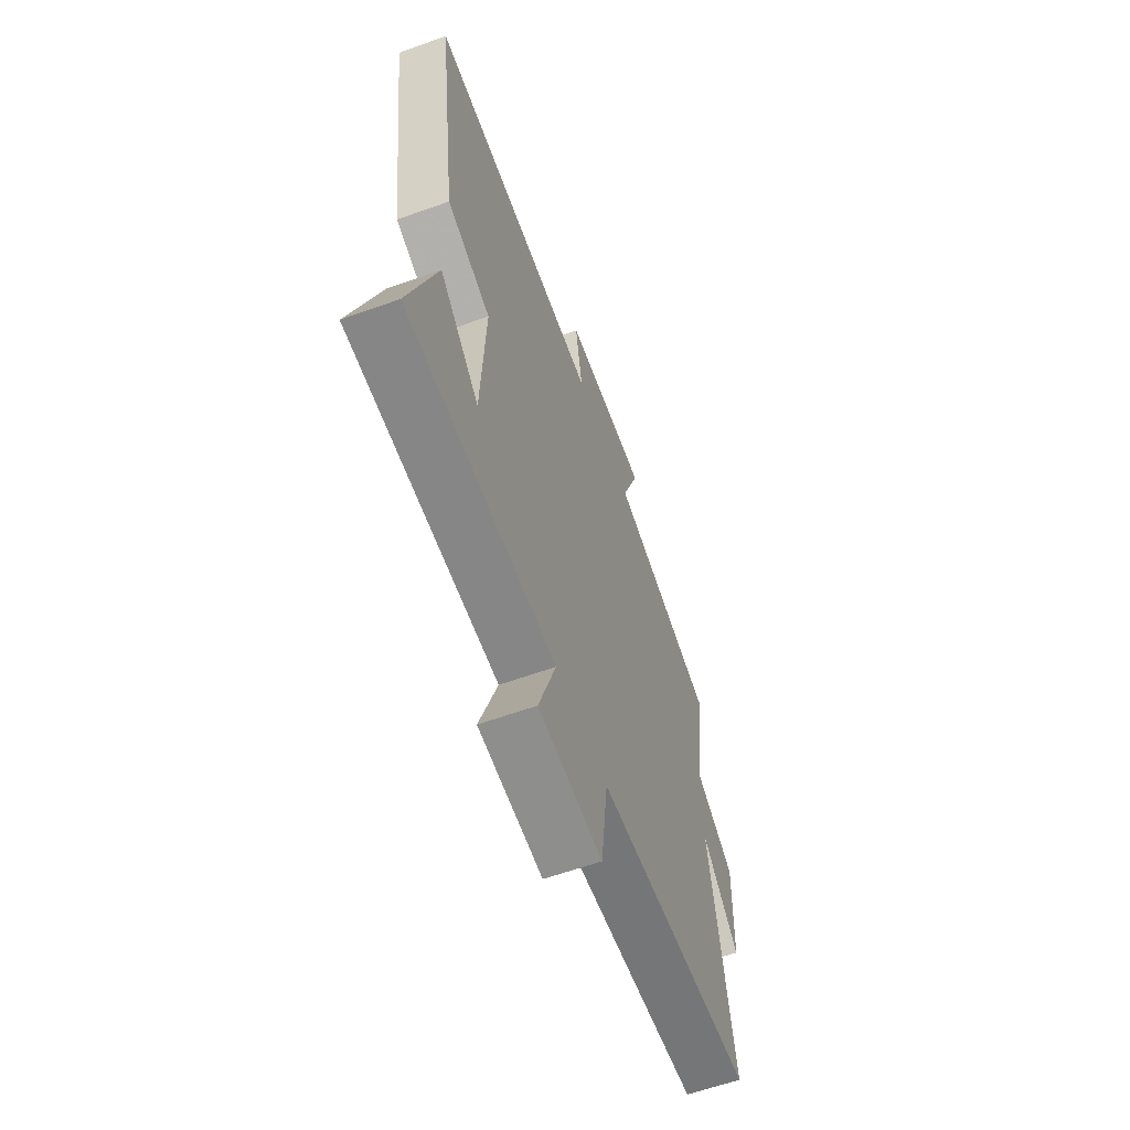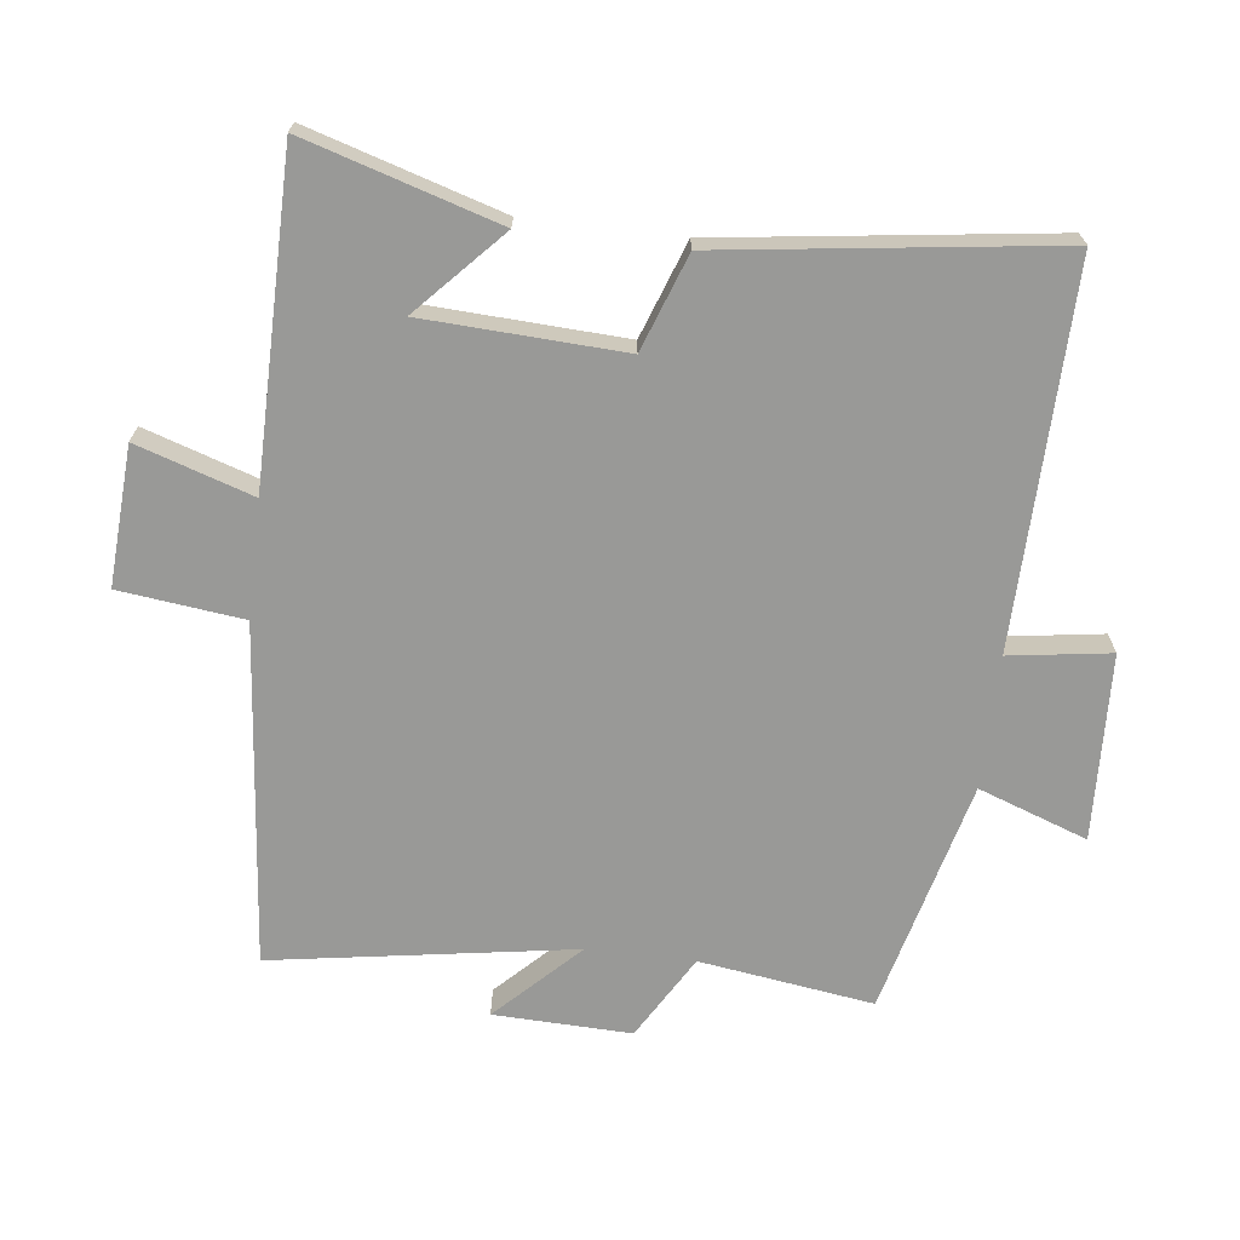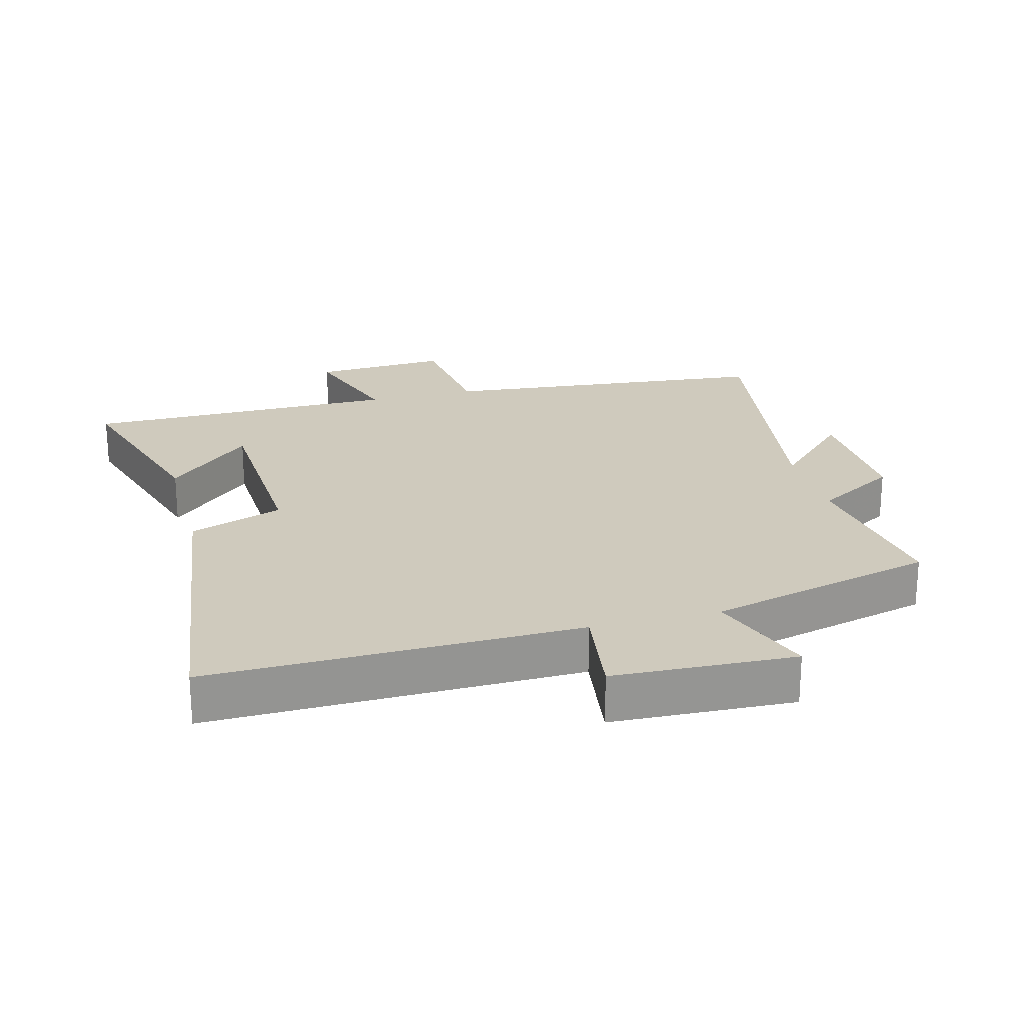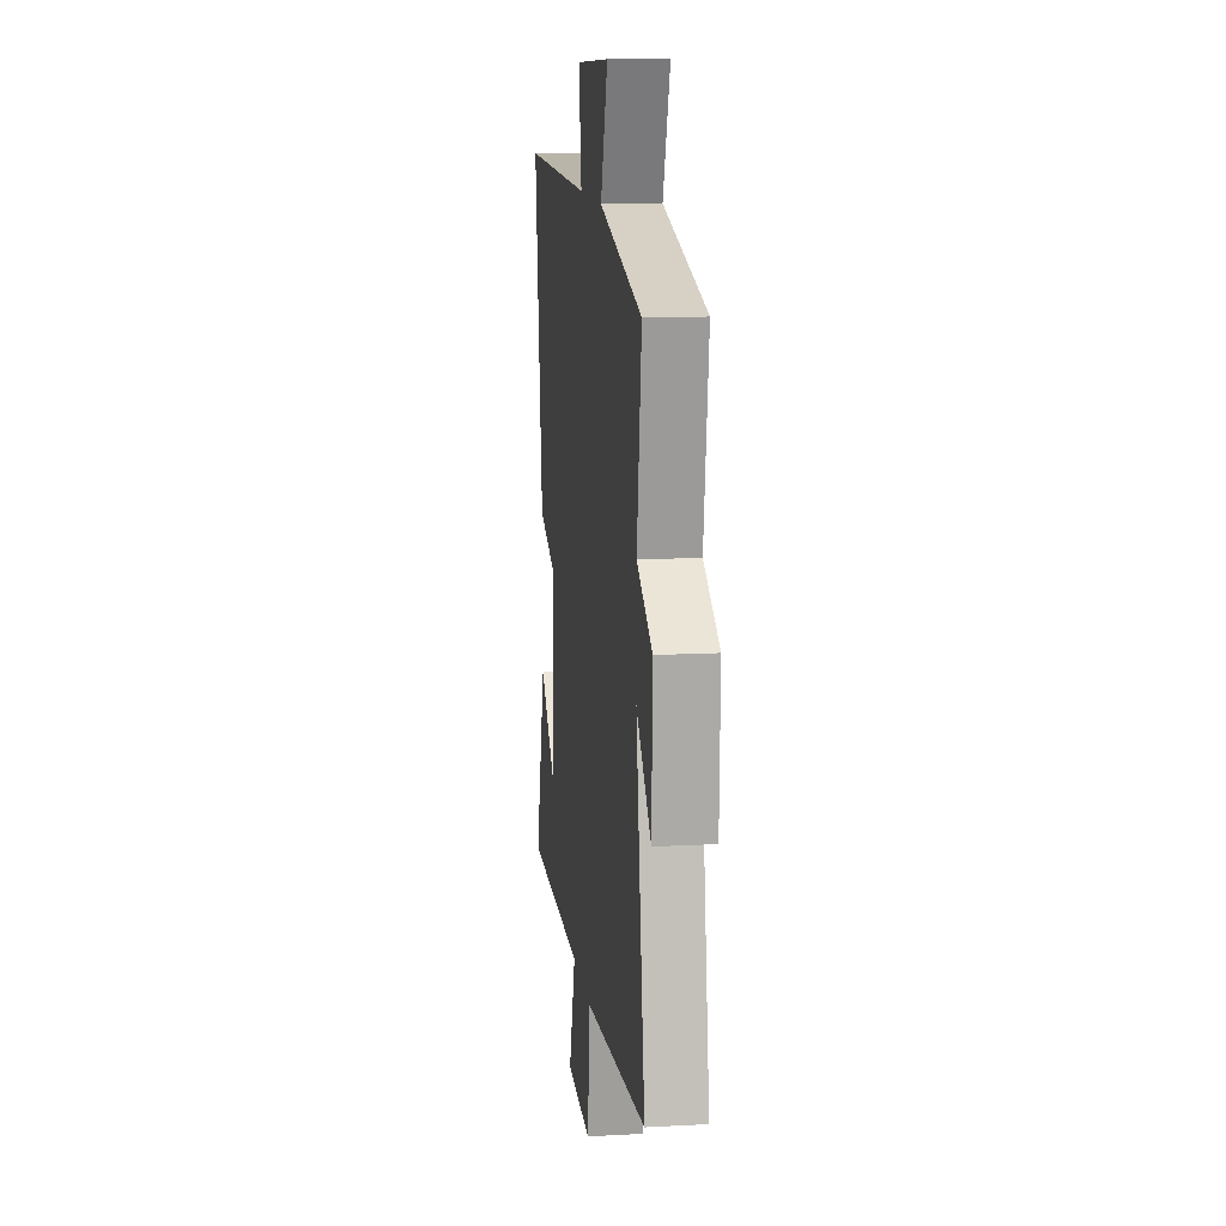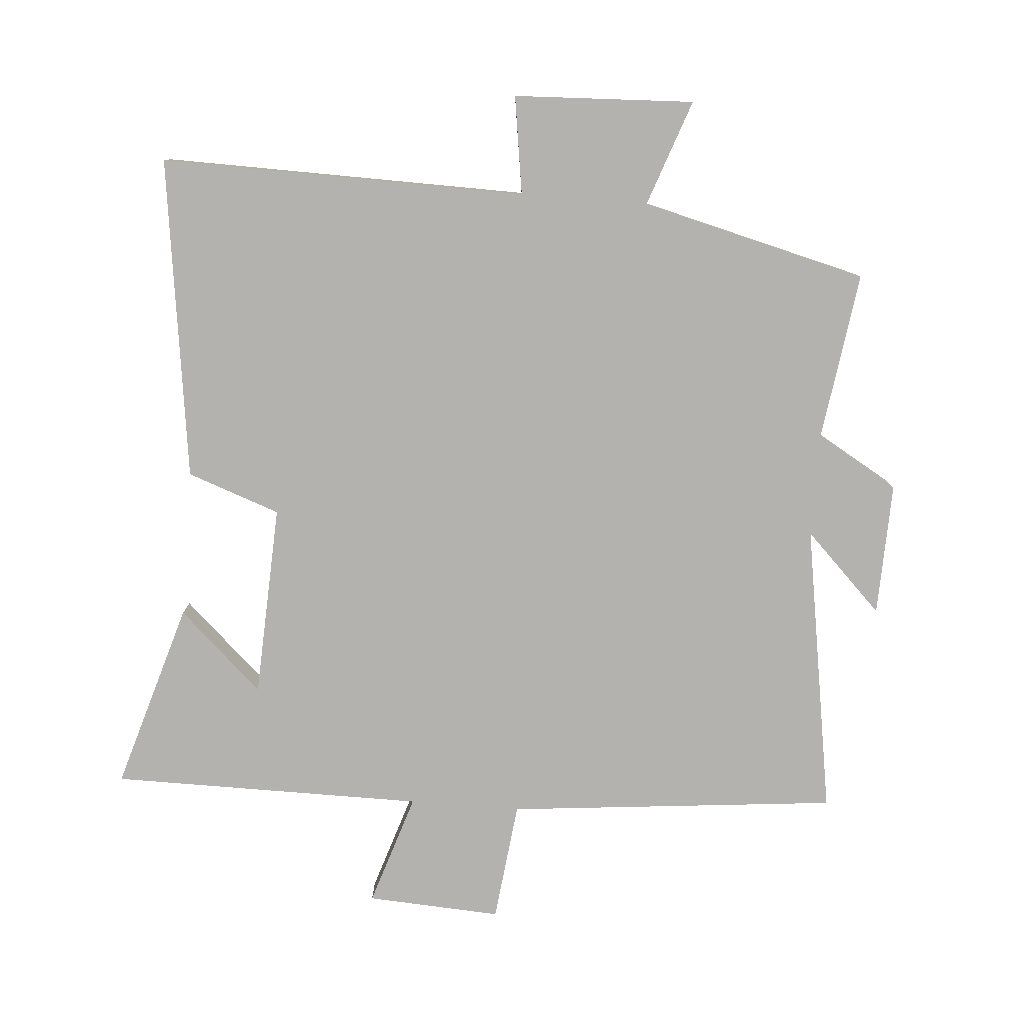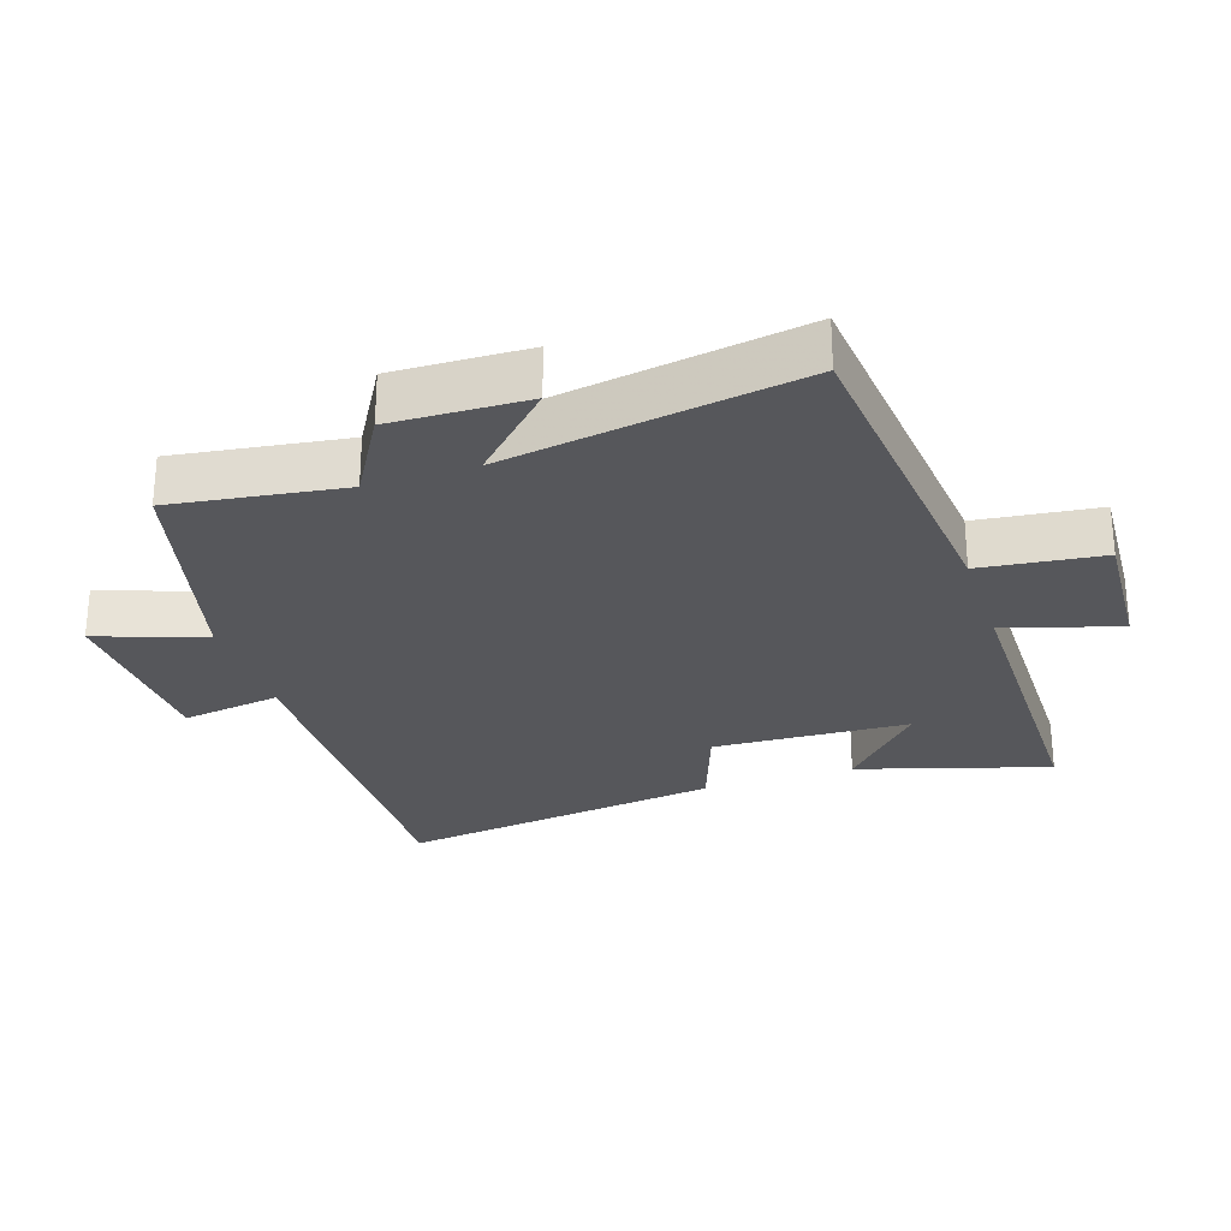
<metadata>
{"format":"obj","ext":"obj","renderer":"f3d","projection":"perspective","resolution":1024,"background":"white","views":[{"elev":-61.8,"azim":-70.0,"up":"+Z"},{"elev":-68.8,"azim":-96.9,"up":"+Y"},{"elev":22.8,"azim":-14.9,"up":"+Y"},{"elev":12.7,"azim":82.9,"up":"+Z"},{"elev":-79.8,"azim":-4.4,"up":"+Y"},{"elev":-27.4,"azim":108.3,"up":"+Y"}]}
</metadata>
<code>
v 0.572 0.07 -0.45
v 0.065 0.07 -0.5
v 0.043 0.07 -0.684
v -0.163 0.07 -0.672
v -0.107 0.07 -0.5
v -0.587 0.07 -0.498
v -0.5 0.07 -0.211
v -0.372 0.07 -0.33
v -0.358 0.07 -0.034
v -0.5 0.07 0.017
v -0.566 0.07 0.51
v -0.005 0.07 0.5
v -0.027 0.07 0.65
v 0.249 0.07 0.662
v 0.191 0.07 0.5
v 0.537 0.07 0.413
v 0.5 0.07 0.155
v 0.625 0.07 0.082
v 0.619 0.07 -0.122
v 0.5 0.07 -0.003
v 0.572 0 -0.45
v 0.065 0 -0.5
v 0.043 0 -0.684
v -0.163 0 -0.672
v -0.107 0 -0.5
v -0.587 0 -0.498
v -0.5 0 -0.211
v -0.372 0 -0.33
v -0.358 0 -0.034
v -0.5 0 0.017
v -0.566 0 0.51
v -0.005 0 0.5
v -0.027 0 0.65
v 0.249 0 0.662
v 0.191 0 0.5
v 0.537 0 0.413
v 0.5 0 0.155
v 0.625 0 0.082
v 0.619 0 -0.122
v 0.5 0 -0.003
f 17 18 19 20
f 15 16 17
f 15 17 20
f 12 13 14 15
f 20 1 2
f 15 20 2
f 12 15 2
f 9 10 11 12
f 8 9 12 2
f 6 7 8
f 5 6 8 2
f 2 3 4 5
f 40 39 38 37
f 37 36 35
f 40 37 35
f 35 34 33 32
f 22 21 40
f 22 40 35
f 22 35 32
f 32 31 30 29
f 22 32 29 28
f 28 27 26
f 22 28 26 25
f 25 24 23 22
f 1 21 22 2
f 2 22 23 3
f 3 23 24 4
f 4 24 25 5
f 5 25 26 6
f 6 26 27 7
f 7 27 28 8
f 8 28 29 9
f 9 29 30 10
f 10 30 31 11
f 11 31 32 12
f 12 32 33 13
f 13 33 34 14
f 14 34 35 15
f 15 35 36 16
f 16 36 37 17
f 17 37 38 18
f 18 38 39 19
f 19 39 40 20
f 20 40 21 1

</code>
